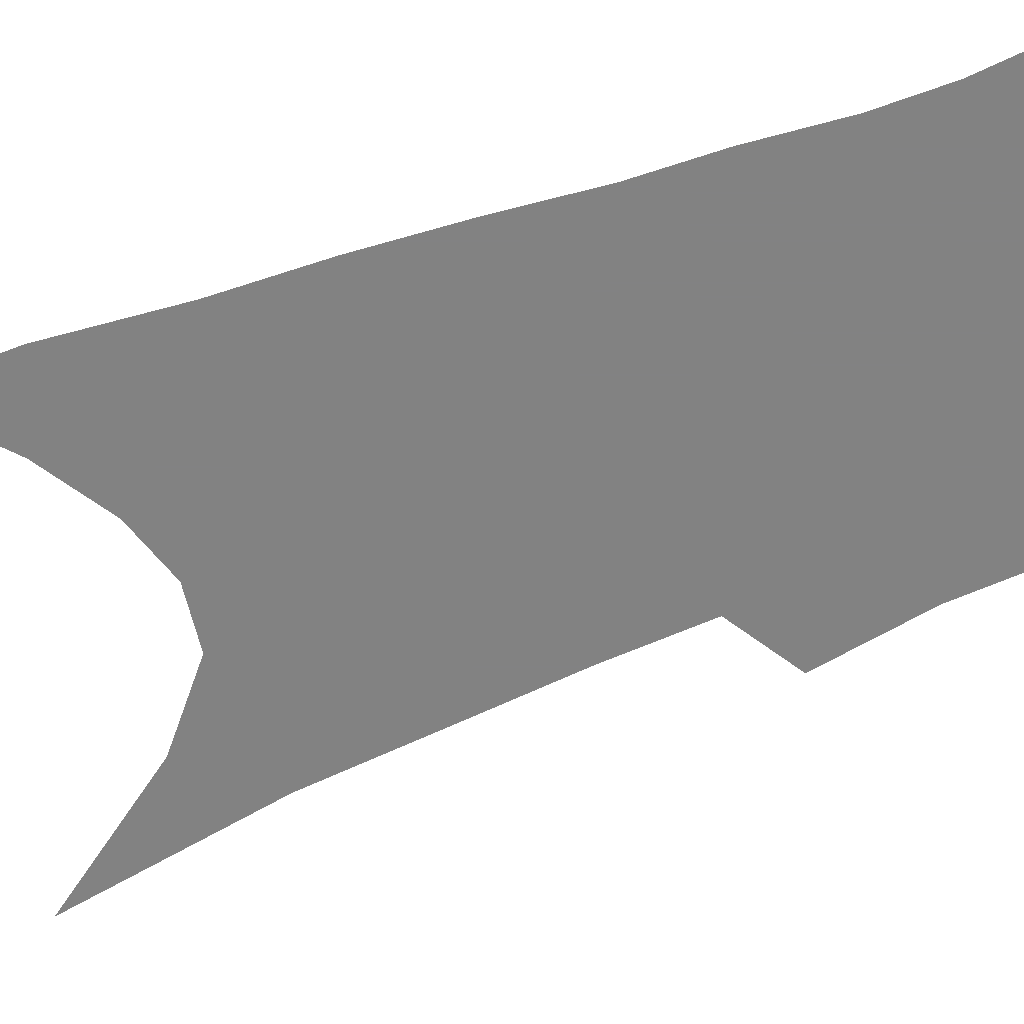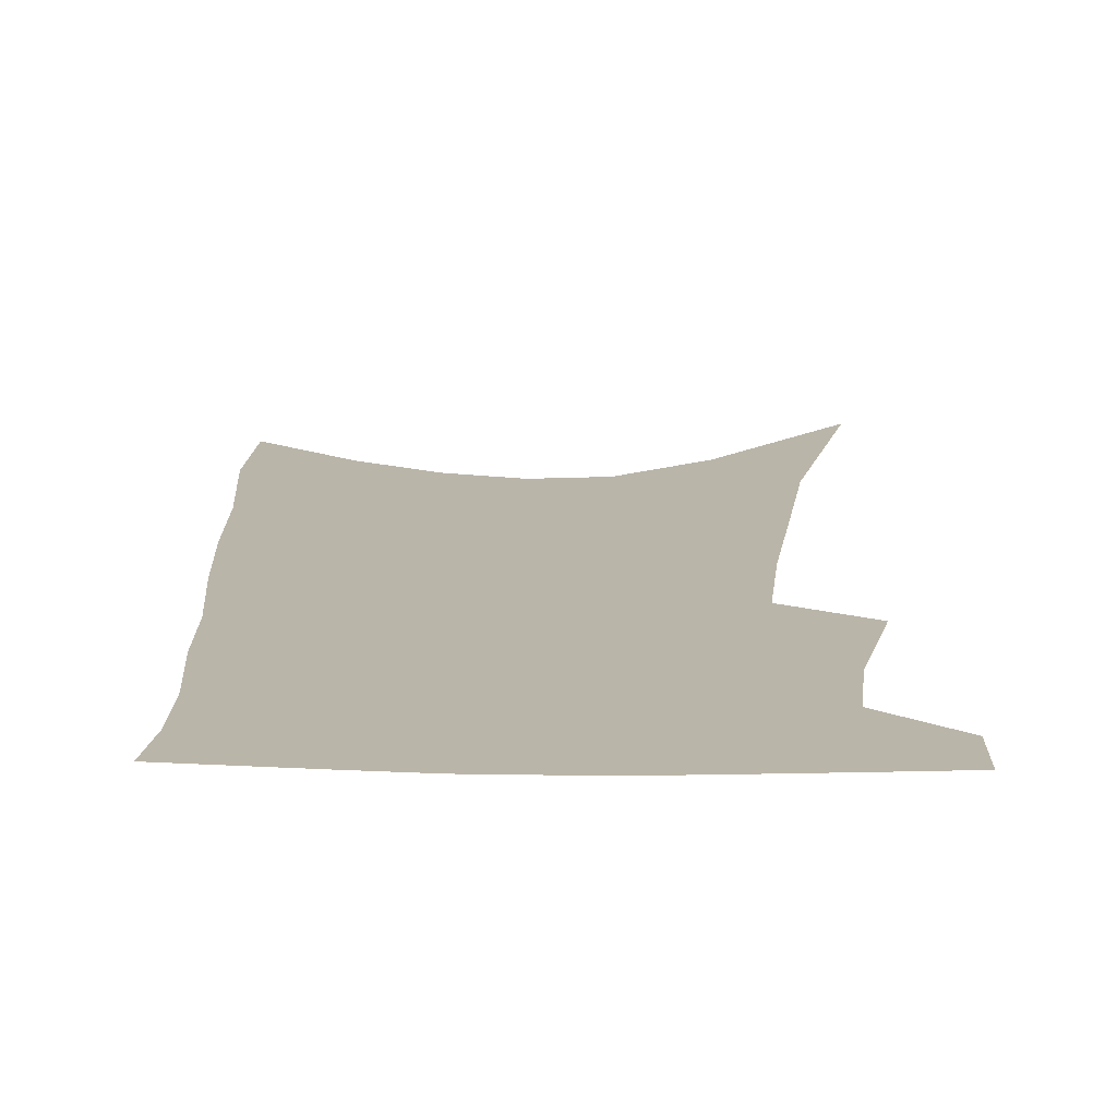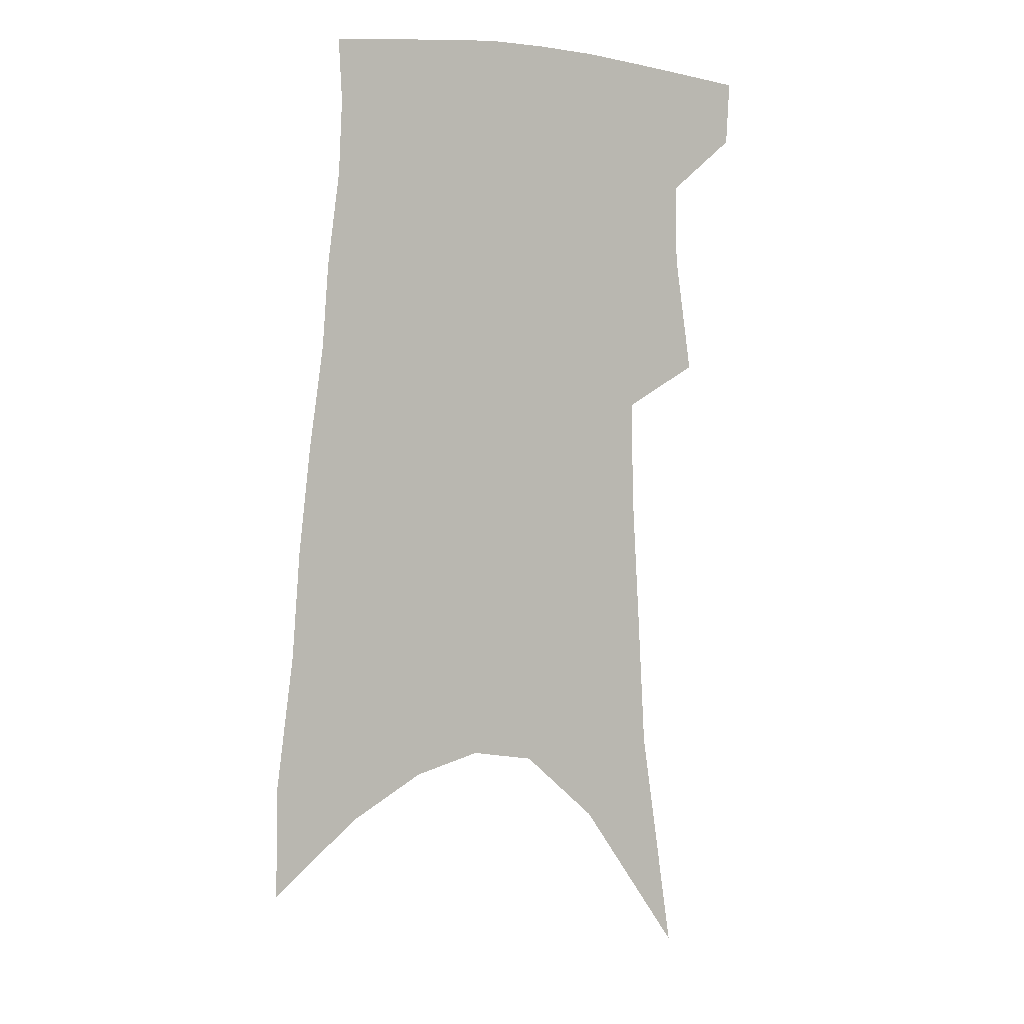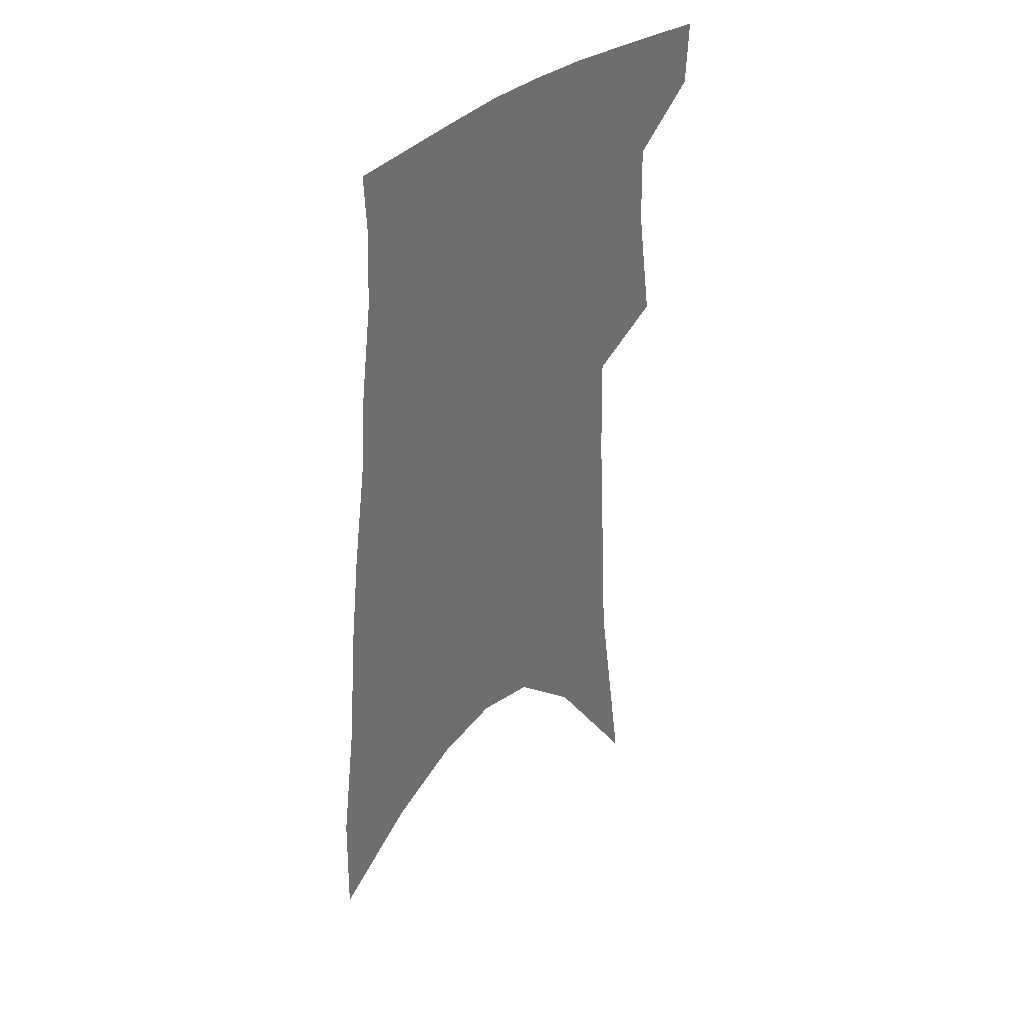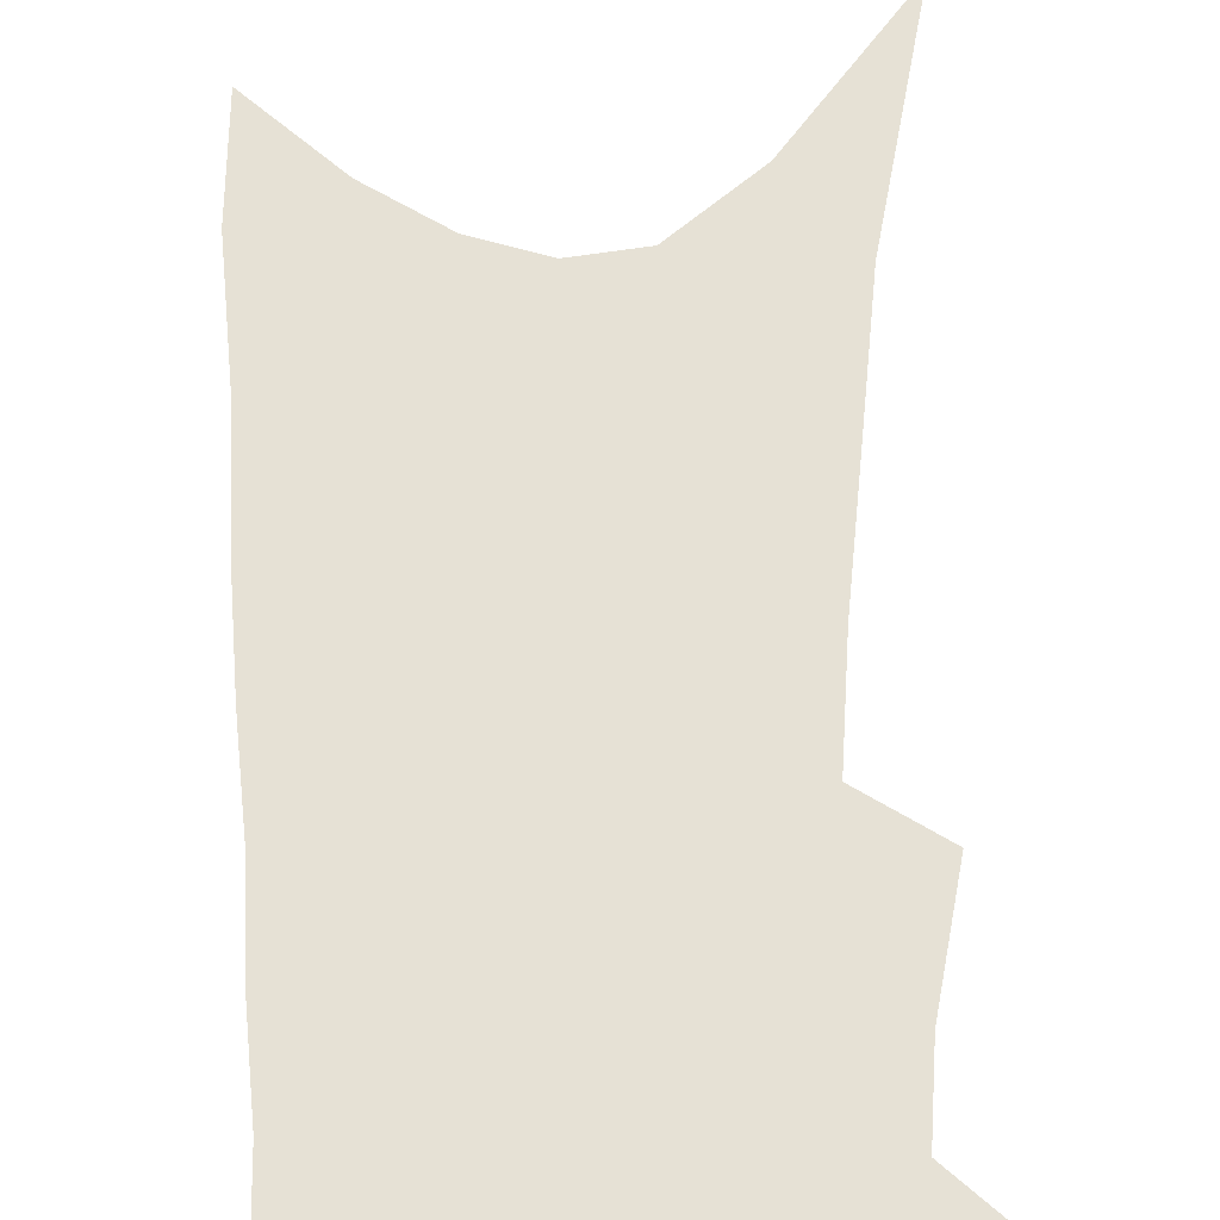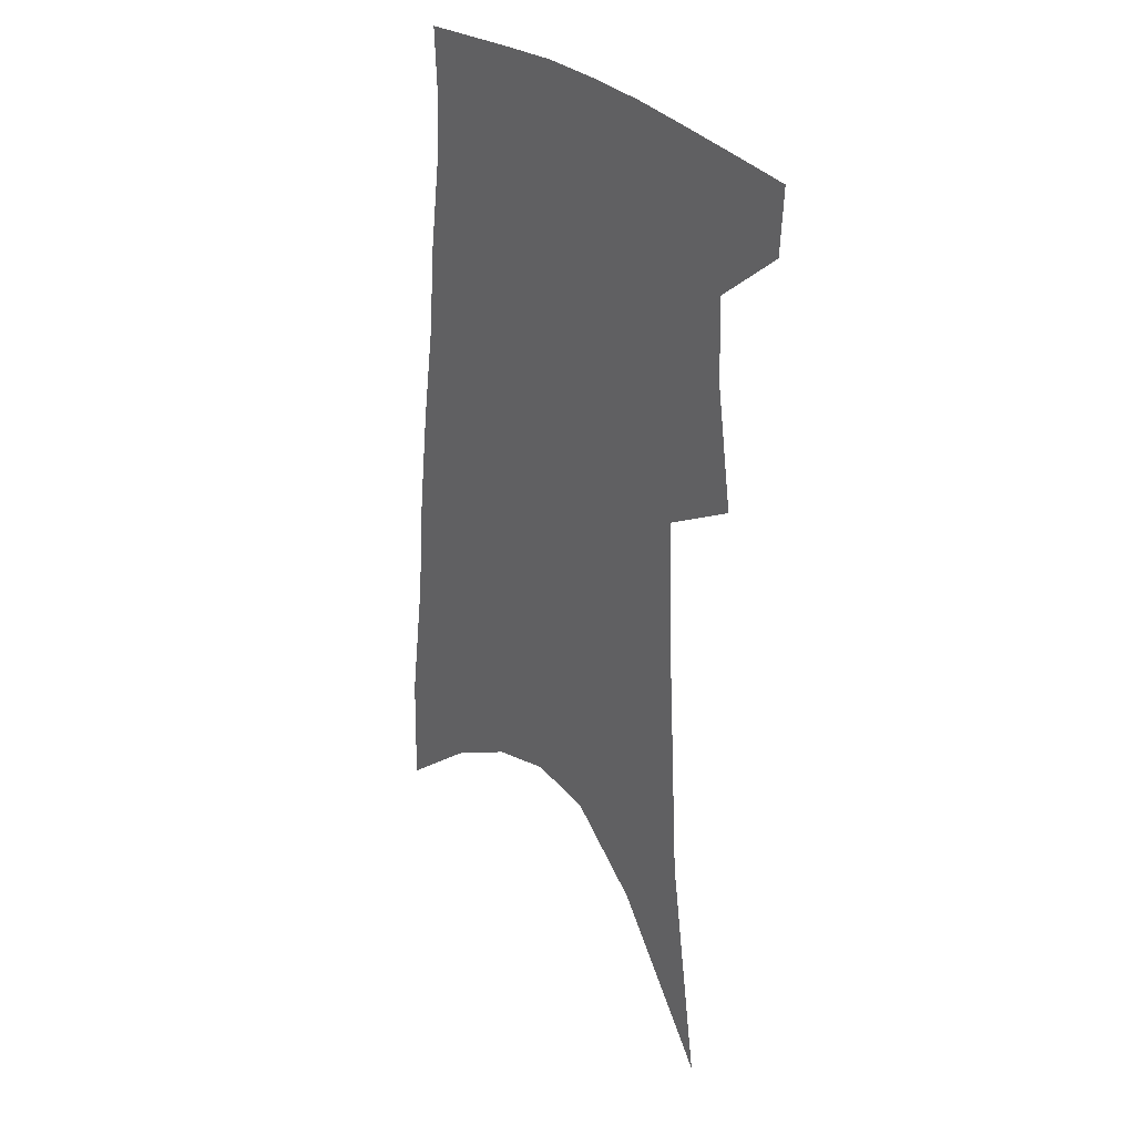
<metadata>
{"format":"obj","ext":"obj","renderer":"f3d","projection":"perspective","resolution":1024,"background":"white","views":[{"elev":-60.7,"azim":113.3,"up":"+Z"},{"elev":13.7,"azim":-175.7,"up":"+Z"},{"elev":5.0,"azim":152.4,"up":"+Y"},{"elev":38.1,"azim":131.2,"up":"+Y"},{"elev":64.7,"azim":-177.8,"up":"+Z"},{"elev":29.6,"azim":-128.7,"up":"+Y"}]}
</metadata>
<code>
v 489.7 380.3 0
v 488.5 402.7 0
v 506.3 291 0
v 512.6 333.1 0
v 513.3 361.2 0
v 512.2 384.3 0
v 509.5 405.6 0
v 514.1 59.39 0
v 526.4 142.3 0
v 529.3 191.9 0
v 532.1 238.1 0
v 533 276.4 0
v 534.6 312.4 0
v 535.7 342.1 0
v 535.3 366.2 0
v 533.4 387.2 0
v 530.7 408.4 0
v 551.6 115 0
v 555.8 175 0
v 555.9 217 0
v 556 255.2 0
v 555.4 287.5 0
v 555.4 317.2 0
v 556.4 346.4 0
v 555.8 368.6 0
v 554.8 389.5 0
v 551.9 411 0
v 578.5 139.8 0
v 578.2 184.3 0
v 577.7 227.6 0
v 576.8 262.4 0
v 576.2 293.7 0
v 576.4 324.5 0
v 576.3 349.2 0
v 576.5 371.7 0
v 575.3 391.3 0
v 573.3 412.5 0
v 601.8 144.3 0
v 600 189.8 0
v 598.6 225.3 0
v 597.1 261.4 0
v 596.1 297.4 0
v 595.7 325.8 0
v 595.6 350.6 0
v 595.8 372.2 0
v 595.7 392.1 0
v 594.4 413.3 0
v 625.8 138.3 0
v 622.7 184.1 0
v 619.3 228.1 0
v 617.3 263.3 0
v 616.1 294.2 0
v 615.4 322.1 0
v 614.6 349.6 0
v 615.1 371.8 0
v 616 392.3 0
v 616.8 412.2 0
v 652.3 123.8 0
v 647.5 172.5 0
v 642.8 216.8 0
v 640.2 252.9 0
v 637.5 286.9 0
v 635.7 317.2 0
v 635.9 342.7 0
v 634.9 369.1 0
v 635.2 391.9 0
v 636.9 411 0
v 683.6 98.58 0
v 682.6 139.1 0
v 676.2 186.8 0
v 673.2 225 0
v 668.8 262.7 0
v 663.5 299.3 0
v 661 329.5 0
v 656.6 362.3 0
v 655.2 388.4 0
v 656.3 409.9 0
v 691 451 0
f 5 6 1
f 1 6 2
f 6 7 2
f 12 13 3
f 3 13 4
f 13 14 4
f 4 14 5
f 14 15 5
f 5 15 6
f 15 16 6
f 6 16 7
f 16 17 7
f 8 18 9
f 18 19 9
f 9 19 10
f 19 20 10
f 10 20 11
f 20 21 11
f 11 21 12
f 21 22 12
f 12 22 13
f 22 23 13
f 13 23 14
f 23 24 14
f 14 24 15
f 24 25 15
f 15 25 16
f 25 26 16
f 16 26 17
f 26 27 17
f 18 28 19
f 28 29 19
f 19 29 20
f 29 30 20
f 20 30 21
f 30 31 21
f 21 31 22
f 31 32 22
f 22 32 23
f 32 33 23
f 23 33 24
f 33 34 24
f 24 34 25
f 34 35 25
f 25 35 26
f 35 36 26
f 26 36 27
f 36 37 27
f 28 38 29
f 38 39 29
f 29 39 30
f 39 40 30
f 30 40 31
f 40 41 31
f 31 41 32
f 41 42 32
f 32 42 33
f 42 43 33
f 33 43 34
f 43 44 34
f 34 44 35
f 44 45 35
f 35 45 36
f 45 46 36
f 36 46 37
f 46 47 37
f 38 48 39
f 48 49 39
f 39 49 40
f 49 50 40
f 40 50 41
f 50 51 41
f 41 51 42
f 51 52 42
f 42 52 43
f 52 53 43
f 43 53 44
f 53 54 44
f 44 54 45
f 54 55 45
f 45 55 46
f 55 56 46
f 46 56 47
f 56 57 47
f 48 58 49
f 58 59 49
f 49 59 50
f 59 60 50
f 50 60 51
f 60 61 51
f 51 61 52
f 61 62 52
f 52 62 53
f 62 63 53
f 53 63 54
f 63 64 54
f 54 64 55
f 64 65 55
f 55 65 56
f 65 66 56
f 56 66 57
f 66 67 57
f 58 68 59
f 68 69 59
f 59 69 60
f 69 70 60
f 60 70 61
f 70 71 61
f 61 71 62
f 71 72 62
f 62 72 63
f 72 73 63
f 63 73 64
f 73 74 64
f 64 74 65
f 74 75 65
f 65 75 66
f 75 76 66
f 66 76 67
f 76 77 67

</code>
